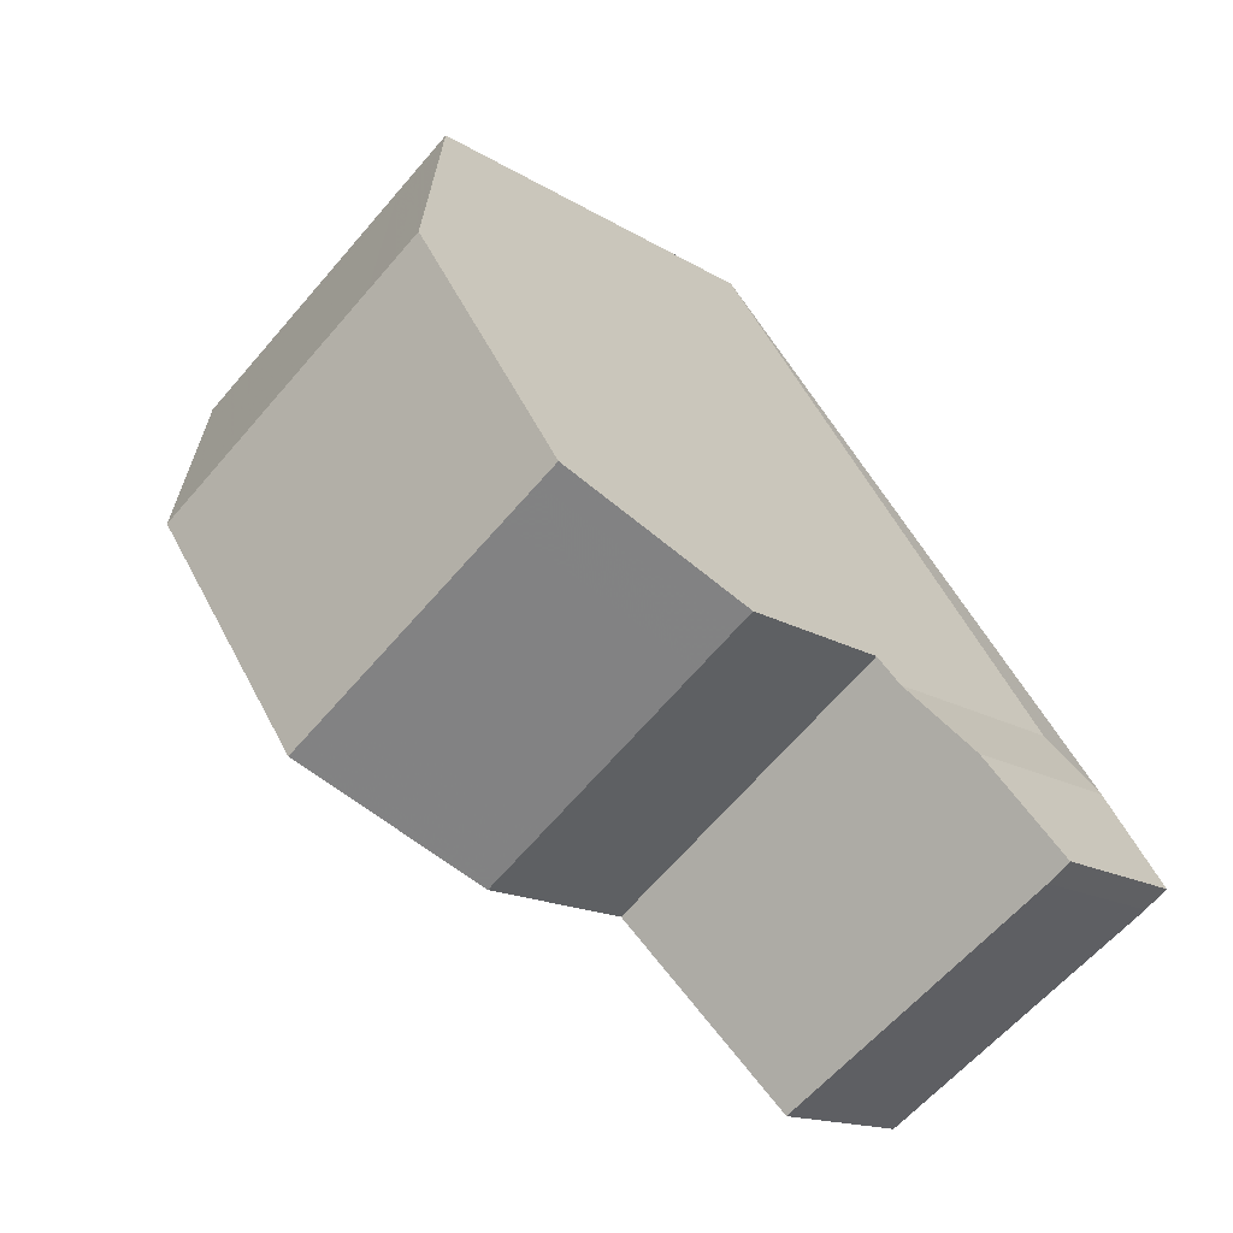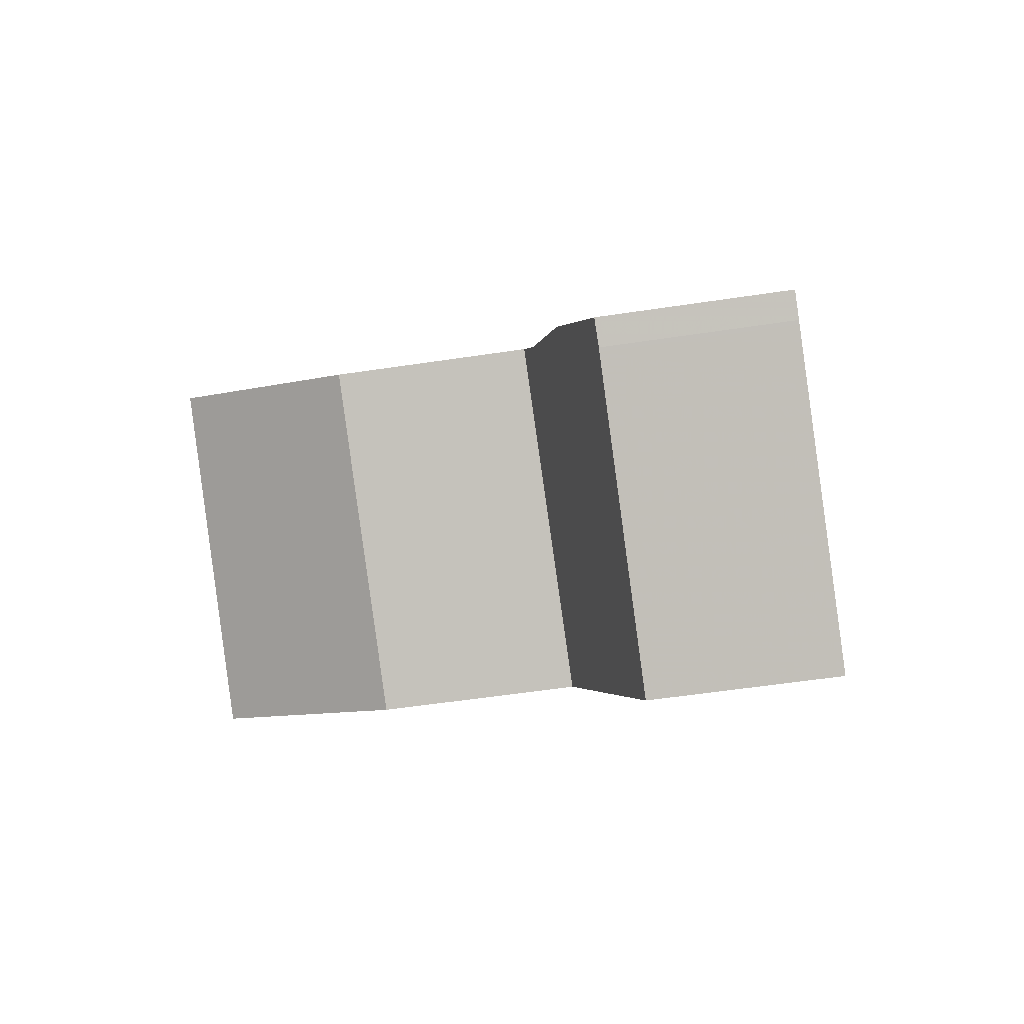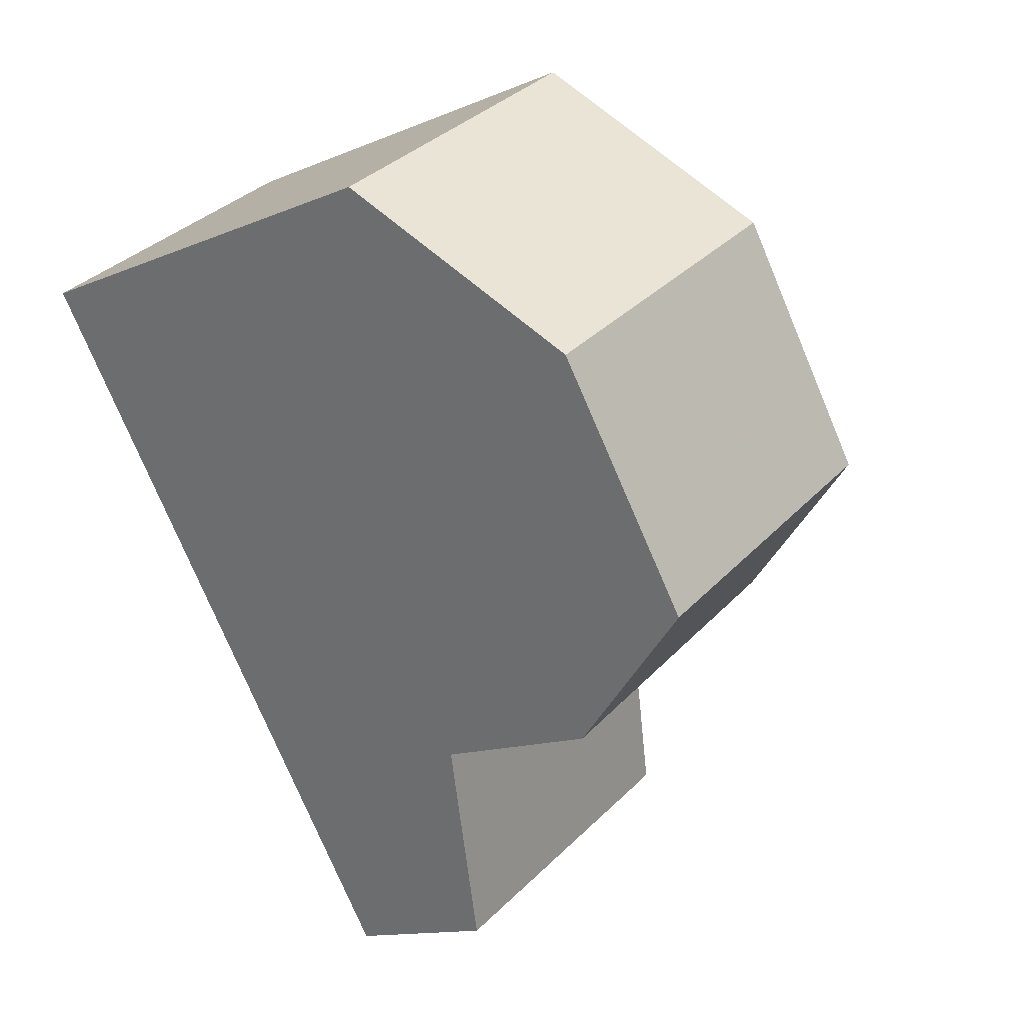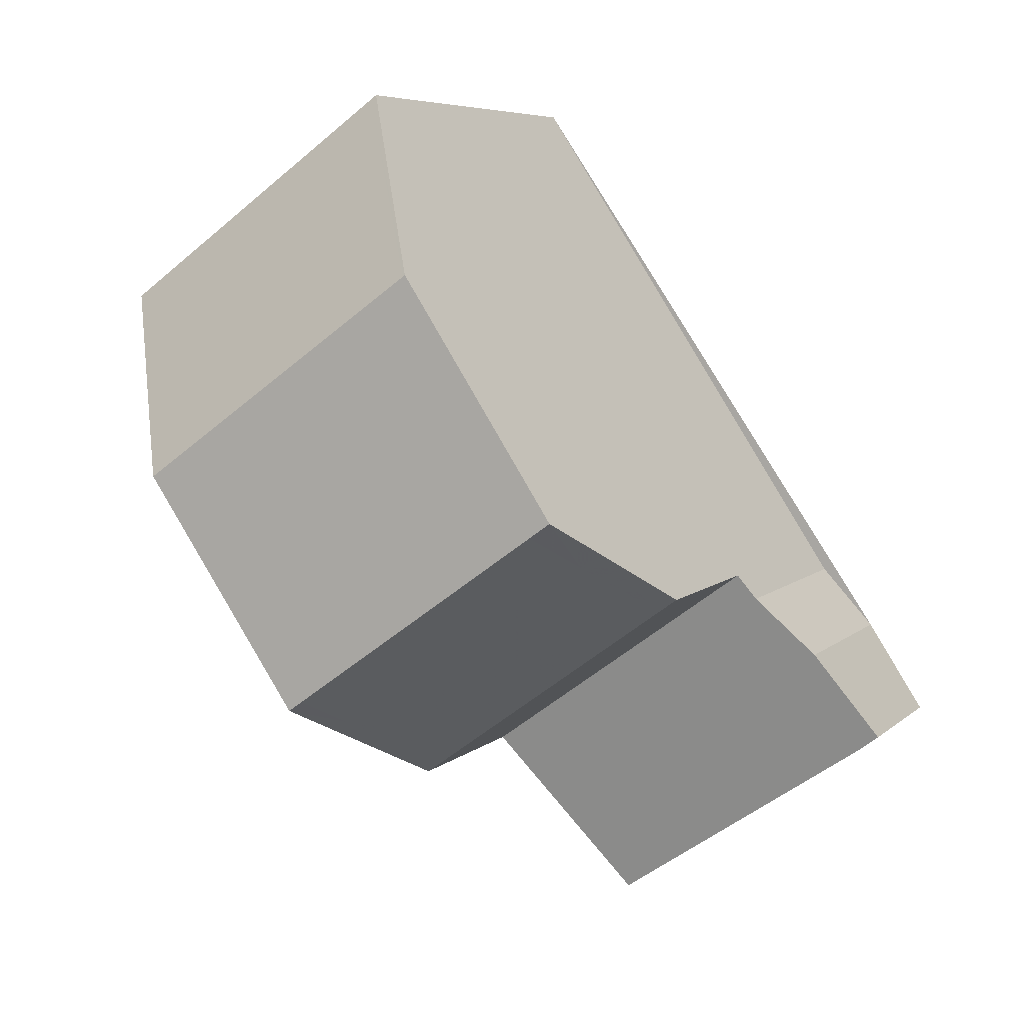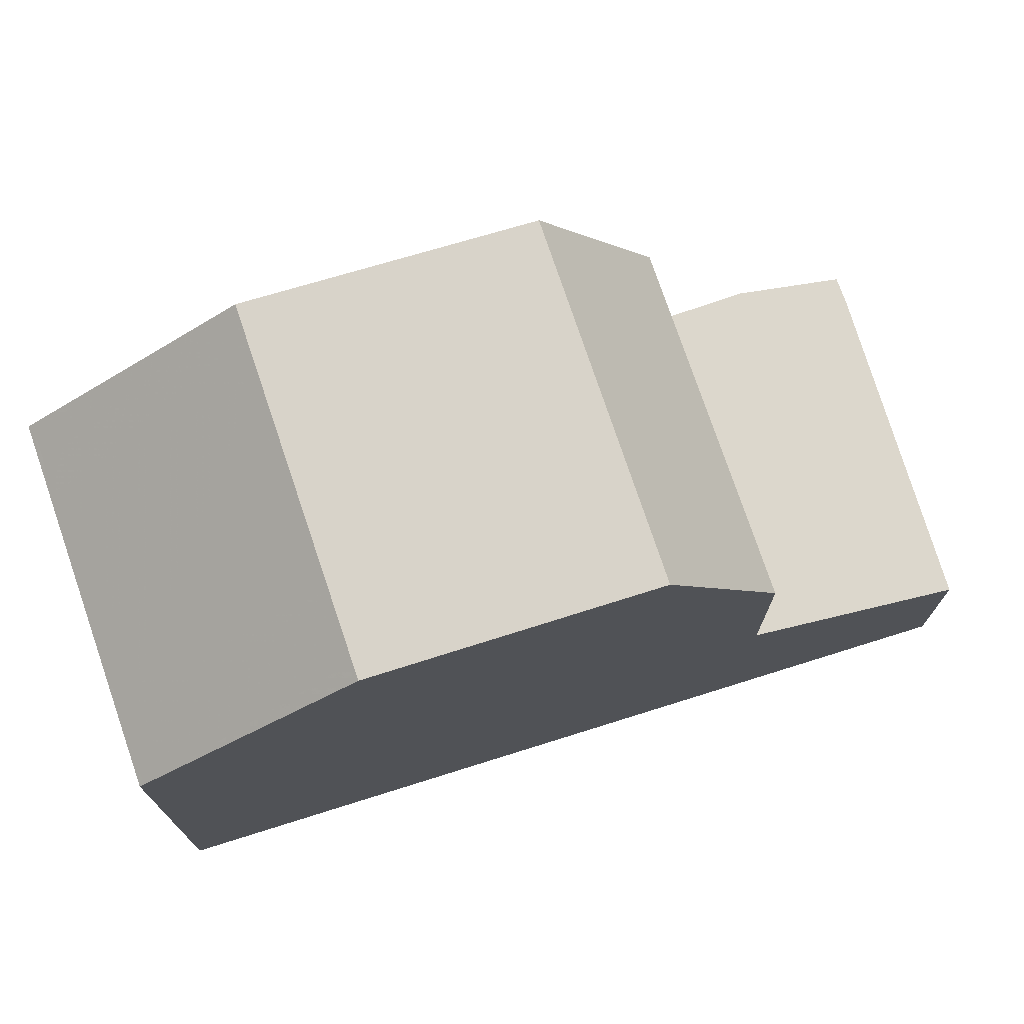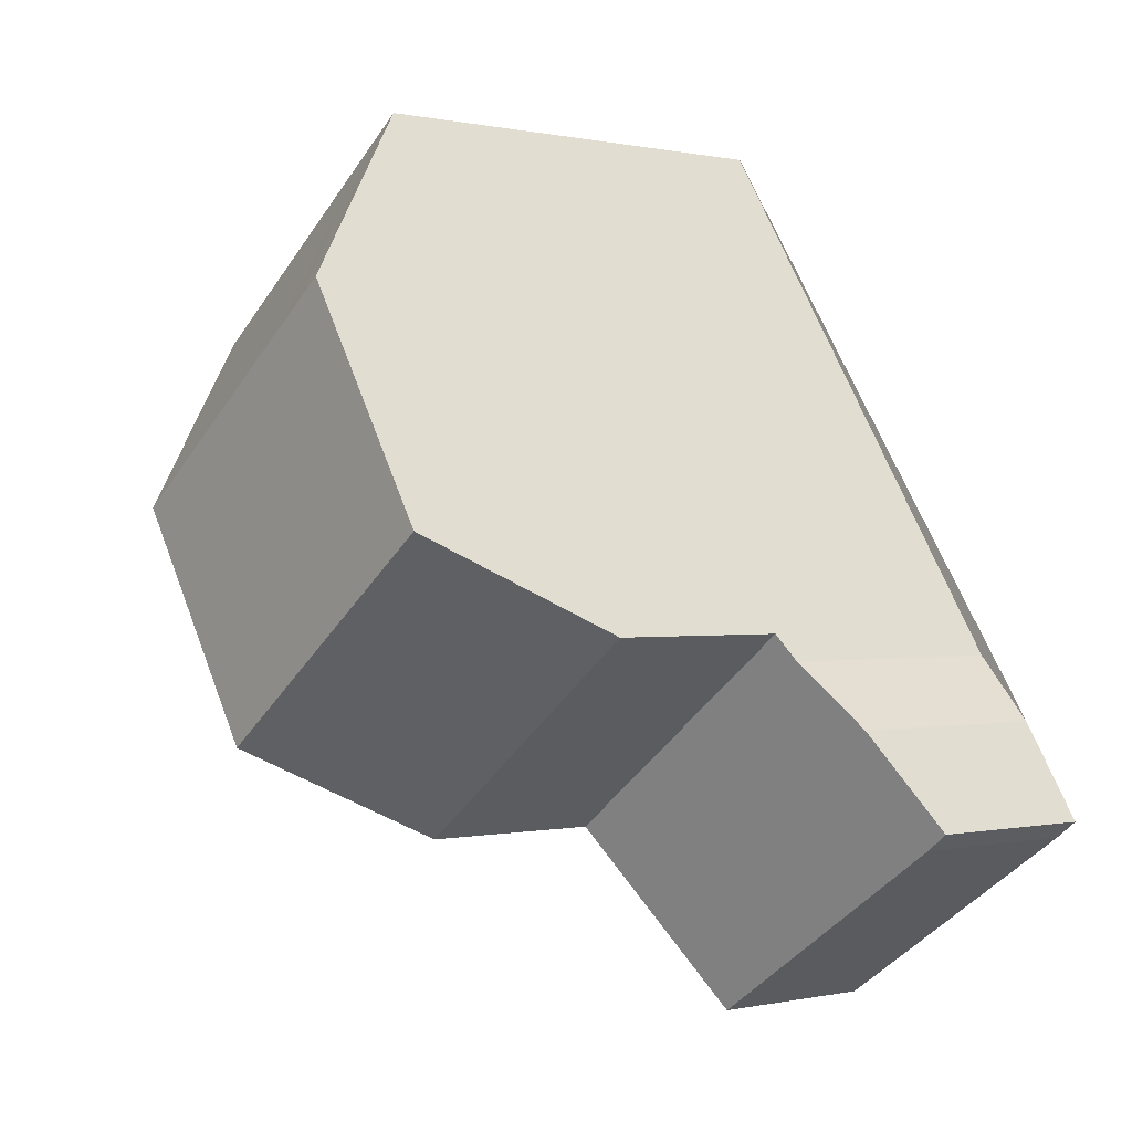
<metadata>
{"format":"obj","ext":"obj","renderer":"f3d","projection":"perspective","resolution":1024,"background":"white","views":[{"elev":-14.7,"azim":36.7,"up":"+Y"},{"elev":-54.3,"azim":99.2,"up":"+Y"},{"elev":-12.9,"azim":-45.9,"up":"+Y"},{"elev":6.5,"azim":24.1,"up":"+Y"},{"elev":75.6,"azim":-73.1,"up":"+Z"},{"elev":0.1,"azim":50.3,"up":"+Y"}]}
</metadata>
<code>
v -529.5 -1708 6.087
v -525.7 -1705 6.079
v -521.2 -1712 3.345
v -520.4 -1713 2.934
v -519.6 -1714 2.387
v -519.9 -1714 2.38
v -523.4 -1717 2.377
v -524.1 -1708 8.324
v -527.9 -1710 8.31
v -525.9 -1713 8.331
v -522.2 -1711 8.345
v -524.2 -1708 8.324
v -523.2 -1709 8.334
v -527.9 -1710 8.31
v -524.1 -1708 8.324
v -522.2 -1711 8.345
v -525.9 -1713 8.331
v -529.3 -1708 6.309
v -525.5 -1706 6.344
v -525 -1714 3.444
v -521.4 -1712 3.497
v -525 -1714 5.934
v -521.4 -1712 5.987
v -523.9 -1716 2.692
v -520.2 -1713 2.747
v -525.6 -1706 6.343
v -524.2 -1708 8.324
v -520.2 -1713 2.746
v -519.7 -1714 2.386
v -525.8 -1705 6.08
v -520.8 -1713 3.148
v -527.9 -1710 8.31
v -525.8 -1713 8.331
v -529.3 -1708 6.309
v -527.9 -1710 8.31
v -525.8 -1713 8.331
v -525 -1714 5.934
v -523.9 -1716 2.692
v -523.4 -1717 2.377
v -529.5 -1708 6.087
v -525 -1714 3.444
v -525 -1714 5.934
v -525 -1714 5.934
v -525 -1714 3.444
v -525 -1714 3.444
v -521.4 -1712 5.987
v -521.4 -1712 3.497
v -529.4 -1708 6.131
v -529.4 -1708 6.131
v -525.7 -1705 6.123
v -525.7 -1705 6.123
v -522.4 -1711 8.344
v -524.5 -1708 8.323
v -525.9 -1706 6.341
v -524.5 -1708 8.323
v -522.4 -1711 8.344
v -521.6 -1712 5.983
v -521.6 -1712 5.983
v -520.5 -1714 2.741
v -520 -1714 2.38
v -526.1 -1706 6.08
v -526 -1706 6.124
v -521.6 -1712 3.494
v -521.6 -1712 3.494
v -522.9 -1711 8.342
v -524.9 -1708 8.321
v -524.9 -1708 8.321
v -526.2 -1706 6.337
v -522.1 -1712 5.976
v -522.9 -1711 8.342
v -522.1 -1712 5.976
v -520.5 -1715 2.379
v -521 -1714 2.734
v -526.4 -1706 6.125
v -526.4 -1706 6.081
v -522.1 -1712 3.487
v -522.1 -1712 3.487
v -525.6 -1714 7.601
v -525.6 -1714 7.601
v -522.6 -1712 7.467
v -522.1 -1711 7.445
v -521.9 -1711 7.433
v -525 -1713 8.334
v -527 -1710 8.314
v -527 -1710 8.314
v -528.4 -1708 6.318
v -524.2 -1714 5.945
v -524.8 -1713 7.564
v -524.2 -1714 5.945
v -522.7 -1716 2.378
v -523.1 -1716 2.703
v -525 -1713 8.334
v -528.5 -1707 6.129
v -528.5 -1707 6.085
v -524.2 -1714 3.456
v -524.2 -1714 3.456
v -523.5 -1717 2.394
v -523.4 -1717 2.394
v -519.7 -1714 2.397
v -519.6 -1714 2.397
v -520.5 -1715 2.396
v -520 -1714 2.397
v -522.7 -1716 2.395
v -527.7 -1710 8.311
v -525.7 -1713 8.332
v -529.1 -1708 6.311
v -527.7 -1710 8.311
v -525.4 -1714 7.593
v -524.8 -1714 5.936
v -524.8 -1714 5.936
v -523.3 -1717 2.395
v -523.2 -1717 2.378
v -525.7 -1713 8.332
v -529.3 -1708 6.087
v -529.3 -1708 6.13
v -524.8 -1714 3.447
v -524.8 -1714 3.447
v -523.7 -1716 2.694
v -529.5 -1708 6.087
v -529.5 -1708 6.087
v -529.5 -1708 8.882e-16
v -529.5 -1708 0
v -525.7 -1705 6.123
v -525.7 -1705 6.079
v -525.7 -1705 8.882e-16
v -525.7 -1705 0
v -520.8 -1713 3.148
v -521.2 -1712 3.345
v -521.2 -1712 4.441e-16
v -520.8 -1713 0
v -520.2 -1713 2.747
v -520.4 -1713 2.934
v -520.4 -1713 -4.441e-16
v -520.2 -1713 0
v -519.7 -1714 2.386
v -519.6 -1714 2.387
v -519.6 -1714 0
v -519.7 -1714 0
v -520 -1714 2.38
v -519.9 -1714 2.38
v -519.9 -1714 0
v -520 -1714 0
v -523.5 -1717 2.394
v -523.4 -1717 2.377
v -523.4 -1717 0
v -523.5 -1717 0
v -523.2 -1709 8.334
v -524.1 -1708 8.324
v -524.1 -1708 0
v -523.2 -1709 0
v -527.9 -1710 8.31
v -525.9 -1713 8.331
v -525.9 -1713 0
v -527.9 -1710 0
v -522.2 -1711 8.345
v -523.2 -1709 8.334
v -523.2 -1709 0
v -522.2 -1711 0
v -529.3 -1708 6.309
v -527.9 -1710 8.31
v -527.9 -1710 0
v -529.3 -1708 -8.882e-16
v -521.9 -1711 7.433
v -522.2 -1711 8.345
v -522.2 -1711 0
v -521.9 -1711 0
v -529.4 -1708 6.131
v -529.3 -1708 6.309
v -529.3 -1708 -8.882e-16
v -529.4 -1708 0
v -524.1 -1708 8.324
v -525.5 -1706 6.344
v -525.5 -1706 0
v -524.1 -1708 0
v -525 -1714 3.444
v -523.9 -1716 2.692
v -523.9 -1716 -4.441e-16
v -525 -1714 0
v -519.6 -1714 2.397
v -520.2 -1713 2.747
v -520.2 -1713 0
v -519.6 -1714 0
v -519.9 -1714 2.38
v -519.7 -1714 2.386
v -519.7 -1714 0
v -519.9 -1714 0
v -525.7 -1705 6.079
v -525.8 -1705 6.08
v -525.8 -1705 0
v -525.7 -1705 8.882e-16
v -520.4 -1713 2.934
v -520.8 -1713 3.148
v -520.8 -1713 0
v -520.4 -1713 -4.441e-16
v -523.4 -1717 2.377
v -523.4 -1717 2.377
v -523.4 -1717 0
v -523.4 -1717 0
v -529.3 -1708 6.087
v -529.5 -1708 6.087
v -529.5 -1708 0
v -529.3 -1708 0
v -525.6 -1714 7.601
v -525 -1714 5.934
v -525 -1714 8.882e-16
v -525.6 -1714 -8.882e-16
v -521.2 -1712 3.345
v -521.4 -1712 3.497
v -521.4 -1712 0
v -521.2 -1712 4.441e-16
v -529.5 -1708 6.087
v -529.4 -1708 6.131
v -529.4 -1708 0
v -529.5 -1708 8.882e-16
v -525.5 -1706 6.344
v -525.7 -1705 6.123
v -525.7 -1705 0
v -525.5 -1706 0
v -520.5 -1715 2.379
v -520 -1714 2.38
v -520 -1714 0
v -520.5 -1715 0
v -525.8 -1705 6.08
v -526.1 -1706 6.08
v -526.1 -1706 0
v -525.8 -1705 0
v -522.7 -1716 2.378
v -520.5 -1715 2.379
v -520.5 -1715 0
v -522.7 -1716 4.441e-16
v -526.1 -1706 6.08
v -526.4 -1706 6.081
v -526.4 -1706 -8.882e-16
v -526.1 -1706 0
v -525.9 -1713 8.331
v -525.6 -1714 7.601
v -525.6 -1714 -8.882e-16
v -525.9 -1713 0
v -521.4 -1712 5.987
v -521.9 -1711 7.433
v -521.9 -1711 0
v -521.4 -1712 -8.882e-16
v -523.2 -1717 2.378
v -522.7 -1716 2.378
v -522.7 -1716 4.441e-16
v -523.2 -1717 0
v -526.4 -1706 6.081
v -528.5 -1707 6.085
v -528.5 -1707 0
v -526.4 -1706 -8.882e-16
v -523.9 -1716 2.692
v -523.5 -1717 2.394
v -523.5 -1717 0
v -523.9 -1716 -4.441e-16
v -519.6 -1714 2.387
v -519.6 -1714 2.397
v -519.6 -1714 0
v -519.6 -1714 0
v -523.4 -1717 2.377
v -523.2 -1717 2.378
v -523.2 -1717 0
v -523.4 -1717 0
v -528.5 -1707 6.085
v -529.3 -1708 6.087
v -529.3 -1708 0
v -528.5 -1707 0
v -521.2 -1712 0
v -520.4 -1713 0
v -519.6 -1714 0
v -519.9 -1714 0
v -523.4 -1717 0
v -529.5 -1708 0
v -525.7 -1705 0
f 33 10 9 32
f 12 8 13
f 35 14 18 34
f 79 42 43 78
f 98 39 7 97
f 49 1 40 48
f 37 22 20 41
f 26 19 15 27
f 100 5 29 99
f 51 30 2 50
f 31 4 25 28
f 66 53 52 65
f 68 54 55 67
f 81 57 69 80
f 102 60 72 101
f 75 61 62 74
f 76 63 58 71
f 44 38 24 45
f 77 64 59 73
f 48 34 18 49
f 50 19 26 51
f 74 62 54 68
f 53 12 13 11 52
f 54 26 27 55
f 82 46 57 81
f 99 29 6 60 102
f 61 30 51 62
f 63 21 23 58
f 64 47 3 31 28 59
f 62 51 26 54
f 84 66 65 83
f 86 68 67 85
f 88 80 69 87
f 101 72 90 103
f 94 75 74 93
f 95 76 71 89
f 96 77 73 91
f 93 74 68 86
f 78 17 36 79
f 80 70 56 81
f 81 56 16 82
f 92 70 80 88
f 105 33 32 104
f 107 35 34 106
f 109 42 79 108
f 112 39 98 111
f 115 48 40 114
f 110 37 41 116
f 118 38 44 117
f 106 34 48 115
f 108 79 36 113
f 97 24 38 98
f 99 28 25 100
f 101 73 59 102
f 102 59 28 99
f 103 91 73 101
f 111 98 38 118
f 104 84 83 105
f 106 86 85 107
f 108 88 87 109
f 111 103 90 112
f 114 94 93 115
f 116 95 89 110
f 117 96 91 118
f 115 93 86 106
f 113 92 88 108
f 118 91 103 111
f 120 121 122 119
f 124 125 126 123
f 128 129 130 127
f 132 133 134 131
f 136 137 138 135
f 140 141 142 139
f 144 145 146 143
f 148 149 150 147
f 152 153 154 151
f 156 157 158 155
f 160 161 162 159
f 164 165 166 163
f 168 169 170 167
f 172 173 174 171
f 176 177 178 175
f 180 181 182 179
f 184 185 186 183
f 188 189 190 187
f 192 193 194 191
f 196 197 198 195
f 200 201 202 199
f 204 205 206 203
f 208 209 210 207
f 212 213 214 211
f 216 217 218 215
f 220 221 222 219
f 224 225 226 223
f 228 229 230 227
f 232 233 234 231
f 236 237 238 235
f 240 241 242 239
f 244 245 246 243
f 248 249 250 247
f 252 253 254 251
f 256 257 258 255
f 260 261 262 259
f 264 265 266 263
f 268 269 270 271 272 273 267

</code>
